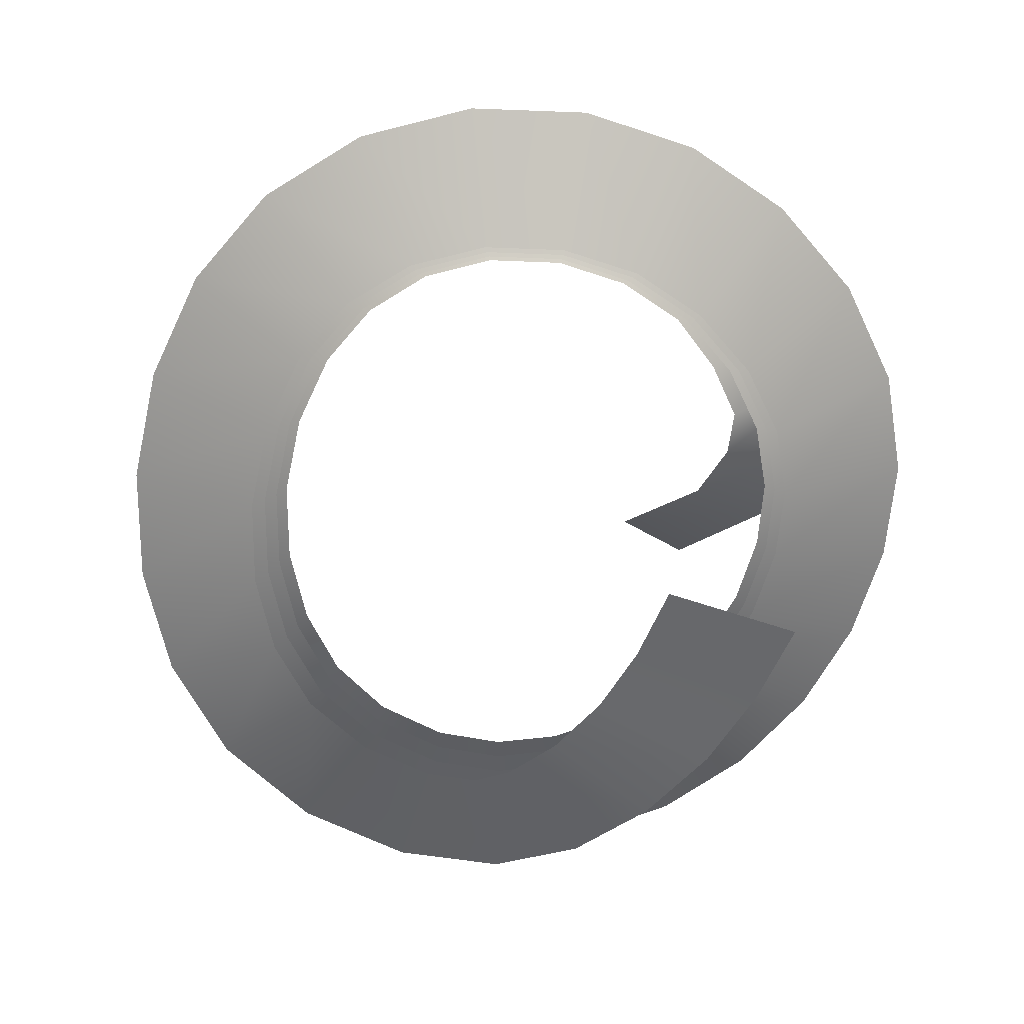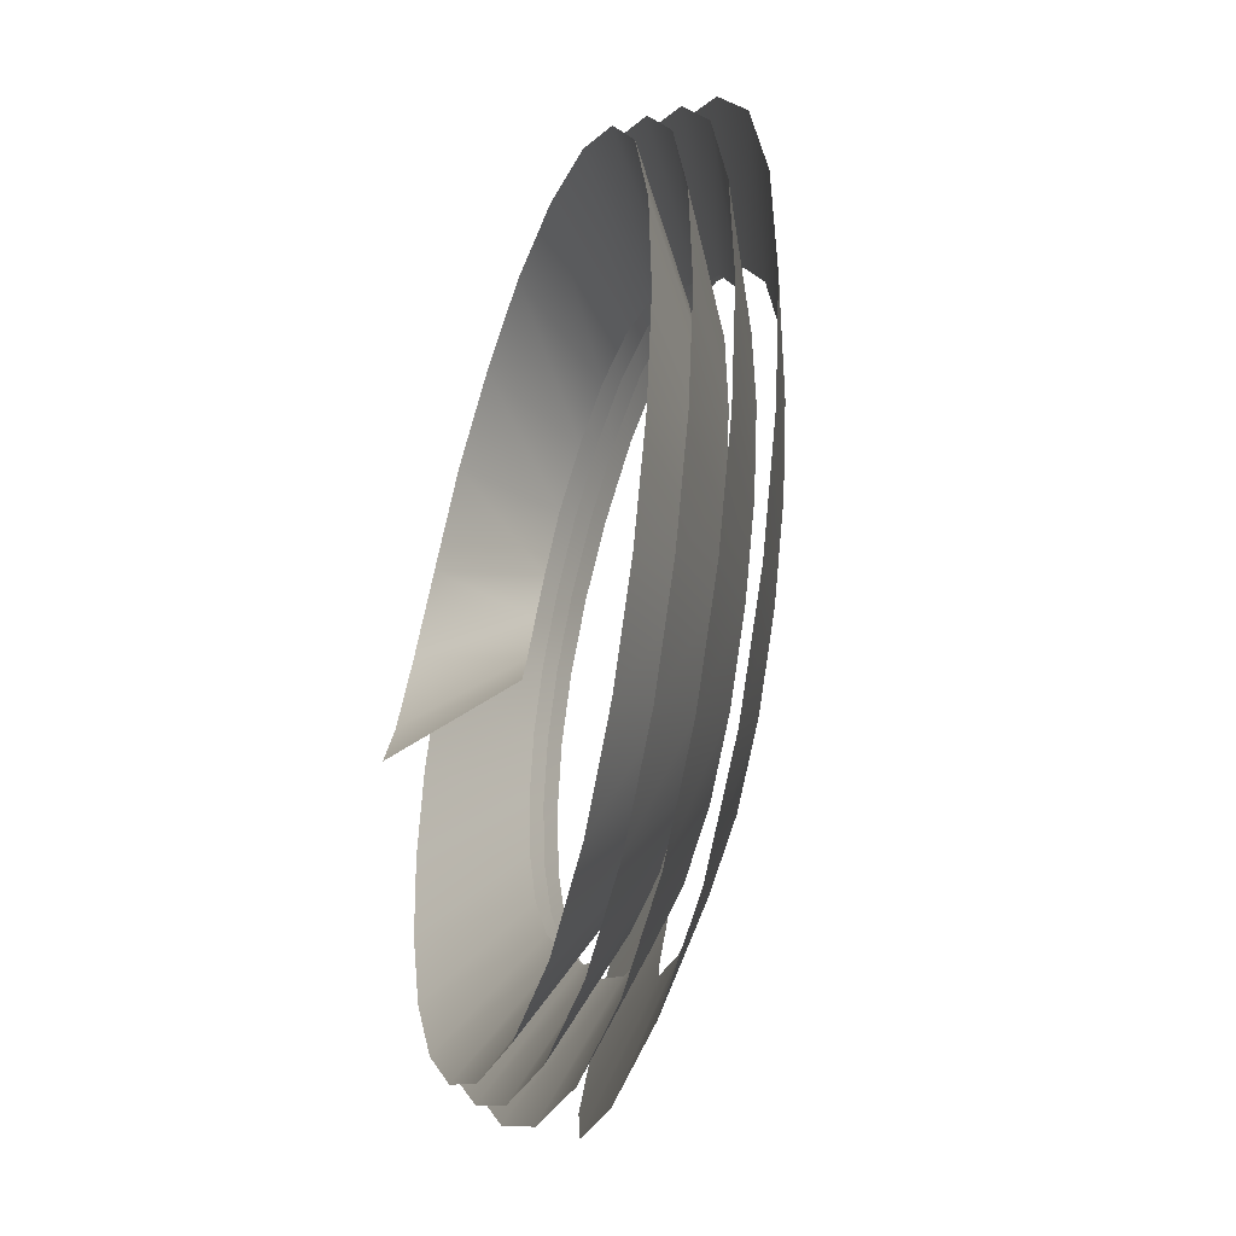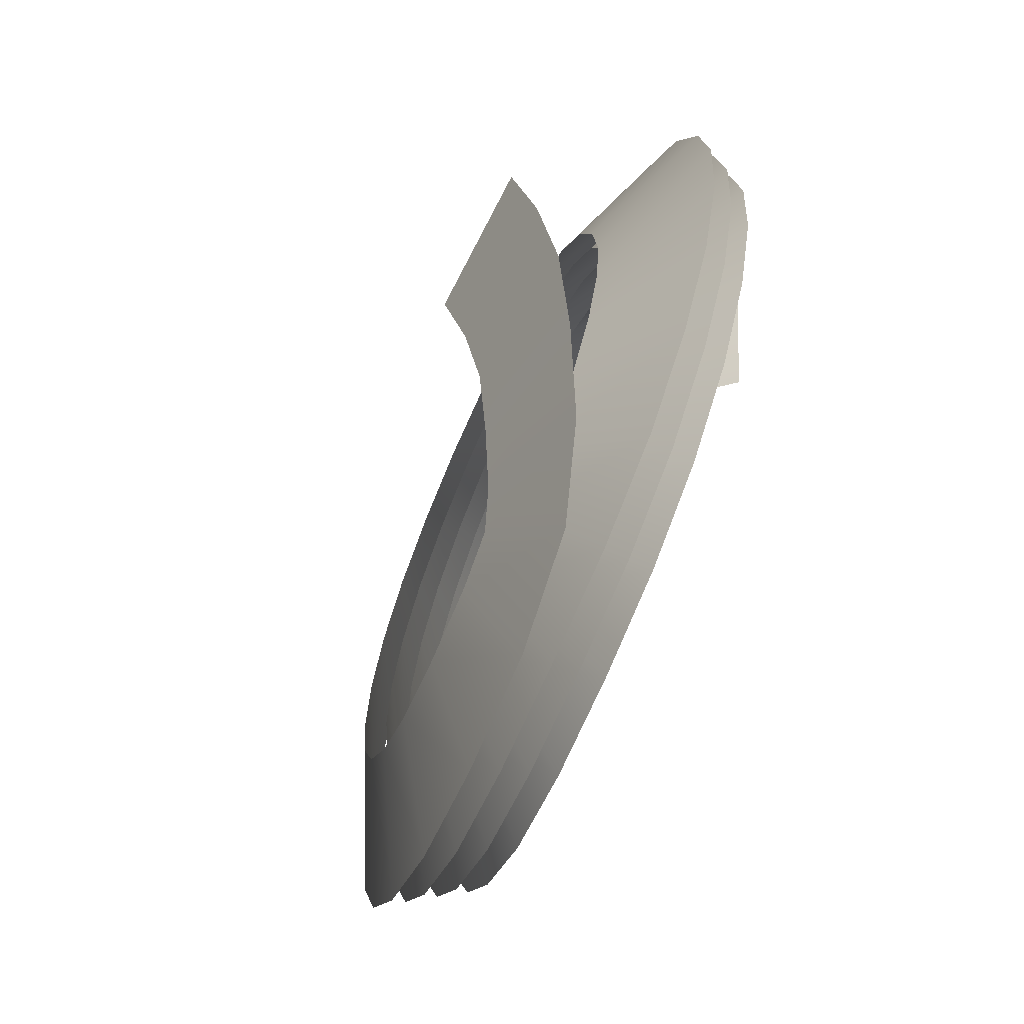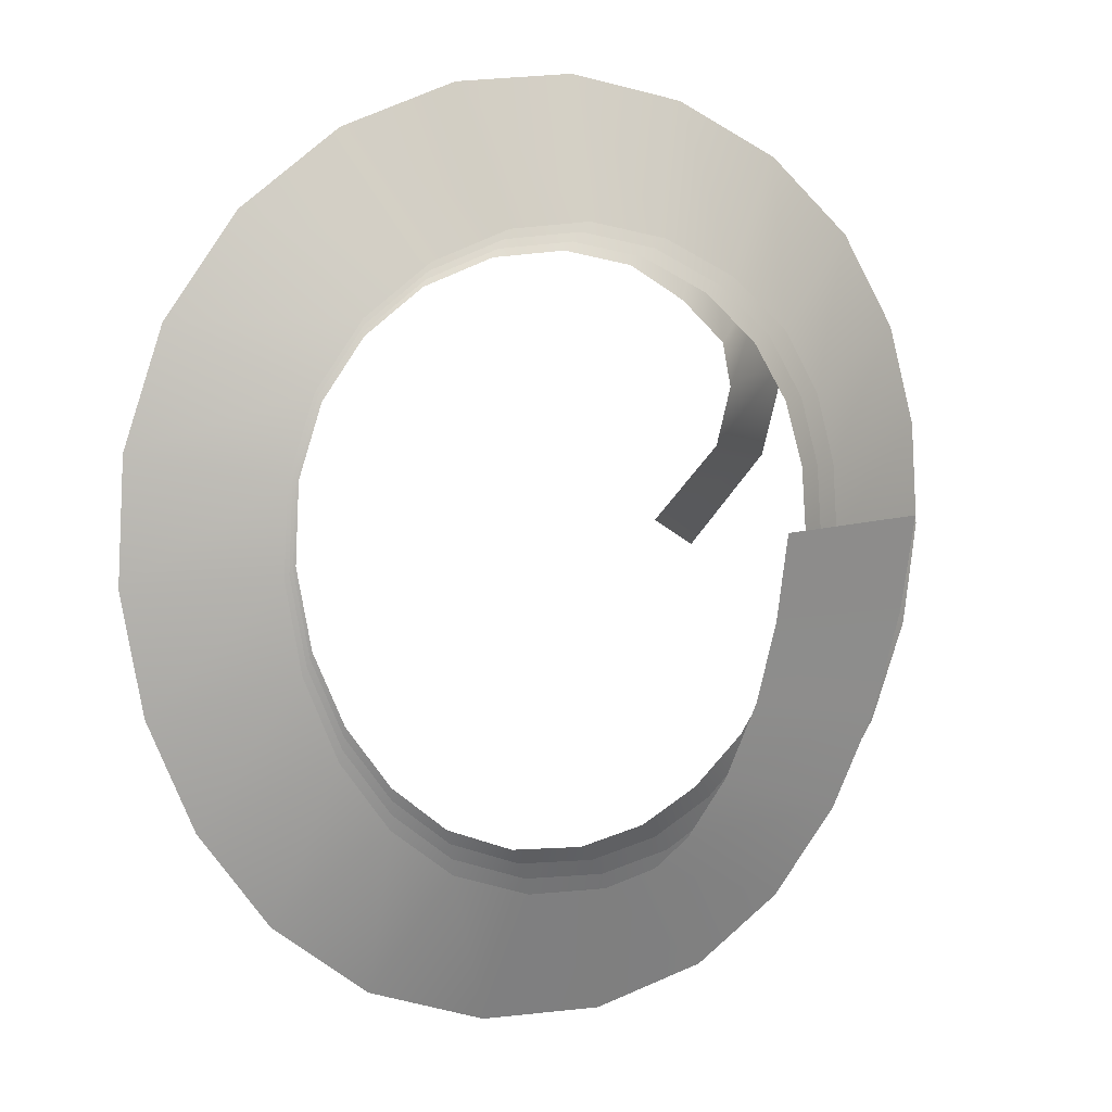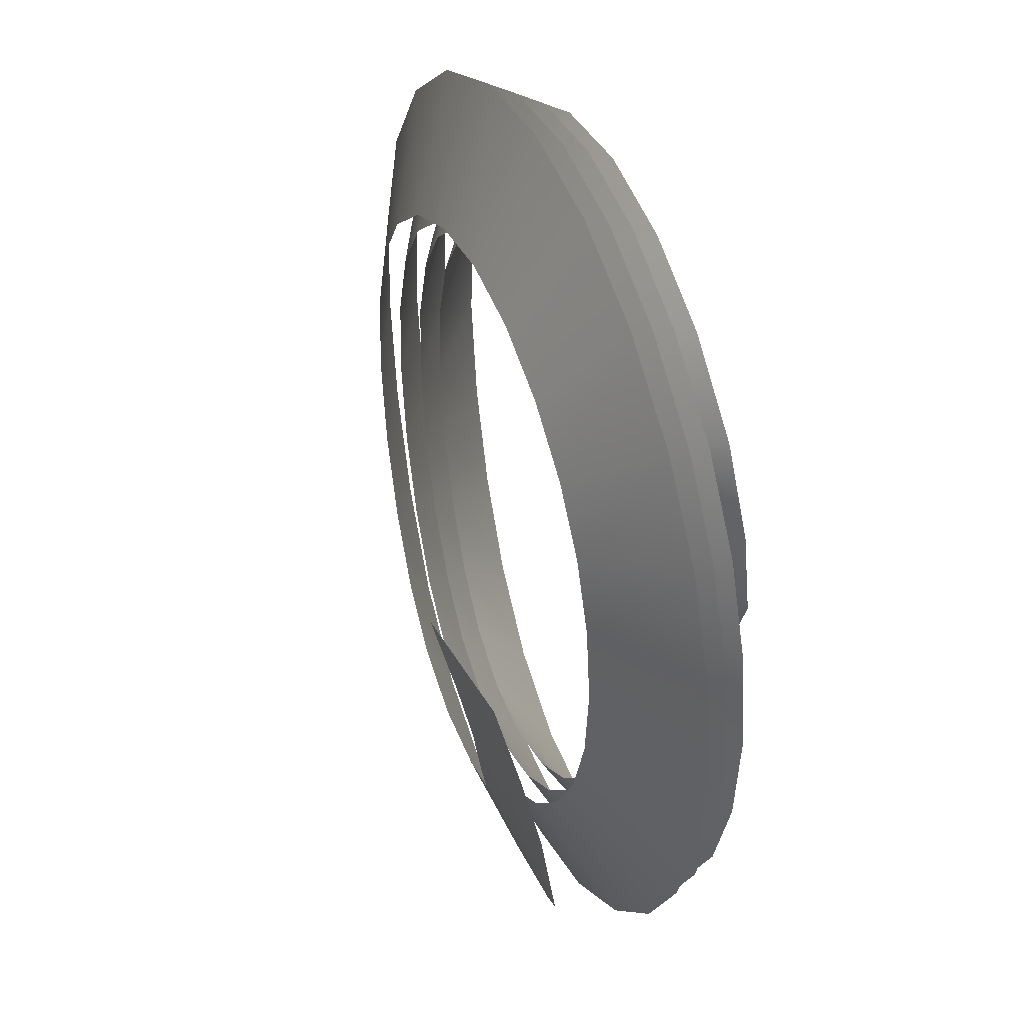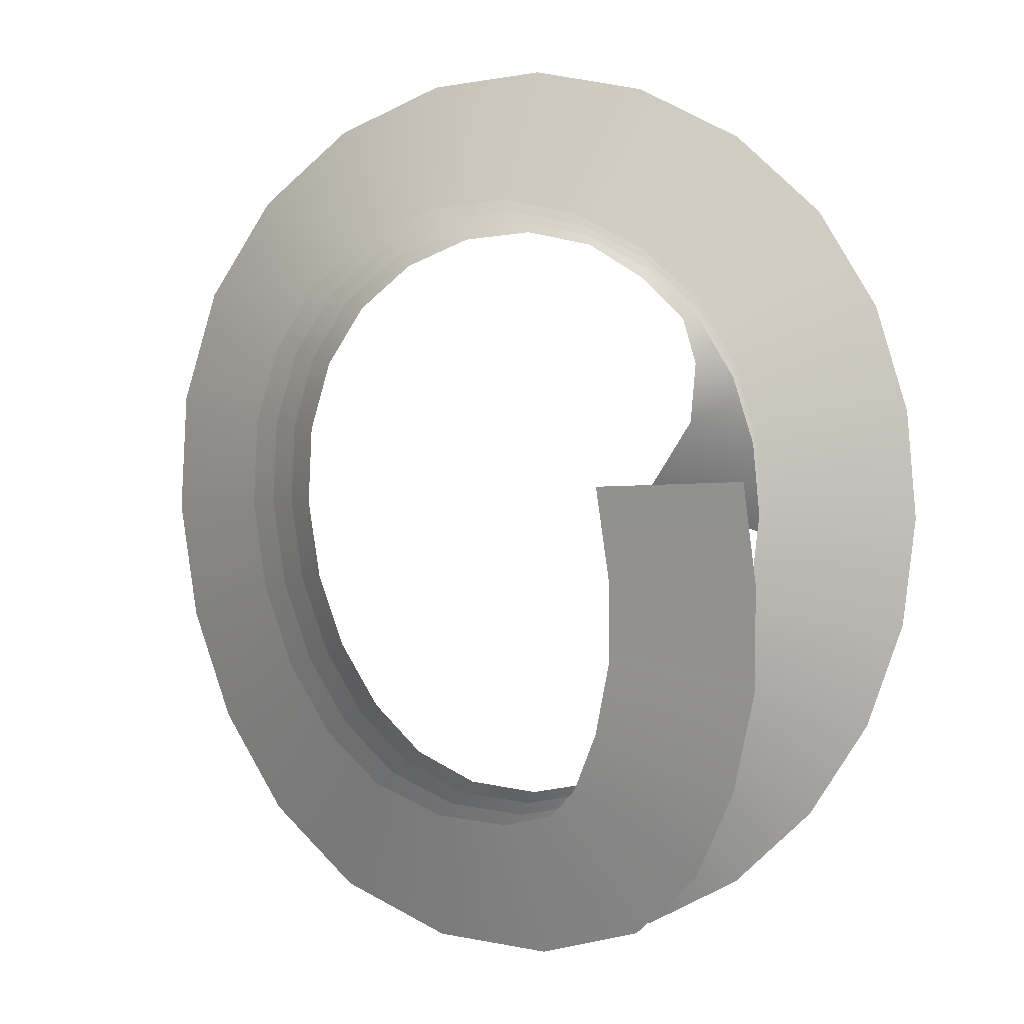
<metadata>
{"format":"obj","ext":"obj","renderer":"f3d","projection":"perspective","resolution":1024,"background":"white","views":[{"elev":-67.9,"azim":-22.1,"up":"+Y"},{"elev":-39.5,"azim":-107.9,"up":"+Z"},{"elev":-69.3,"azim":66.3,"up":"+Z"},{"elev":9.4,"azim":-25.7,"up":"+Z"},{"elev":38.2,"azim":68.9,"up":"+Z"},{"elev":2.1,"azim":27.8,"up":"+Z"}]}
</metadata>
<code>
g RazorwirePickupMesh
v 0.2815 0.1188 0.04633
v 0.5205 0.3691 -0.06654
v 0.692 0.3063 0.1649
v 0.4244 0.06794 0.2285
v 0.7348 0.2631 0.4195
v 0.4479 0.04378 0.3739
v 0.6702 0.2394 0.6466
v 0.4187 0.03235 0.4842
v 0.4896 0.2339 0.8303
v 0.3077 0.03124 0.5889
v 0.2738 0.228 0.9587
v 0.1638 0.02665 0.6761
v 0.01354 0.2285 1.017
v -0.01011 0.02748 0.7141
v -0.2544 0.23 0.9986
v -0.193 0.02853 0.7018
v -0.5092 0.2316 0.9059
v -0.3667 0.02955 0.6387
v -0.7265 0.2335 0.7439
v -0.5121 0.03085 0.5308
v -0.884 0.2359 0.5244
v -0.6159 0.03249 0.386
v -0.9695 0.238 0.2673
v -0.6735 0.03396 0.2106
v -0.9845 0.238 -0.005361
v -0.6836 0.0341 0.01405
v -0.9372 0.2346 -0.2744
v -0.6484 0.03161 -0.1859
v -0.8343 0.2272 -0.522
v -0.5722 0.02612 -0.3692
v -0.6812 0.2168 -0.737
v -0.4626 0.01858 -0.524
v -0.4772 0.2045 -0.9079
v -0.3264 0.01021 -0.6395
v -0.2247 0.1922 -1.01
v -0.1611 0.001934 -0.706
v 0.04432 0.1847 -1.03
v 0.02116 -0.003279 -0.7196
v 0.295 0.184 -0.9779
v 0.1884 -0.00339 -0.6847
v 0.5163 0.1856 -0.8591
v 0.3349 -0.00205 -0.6054
v 0.701 0.1858 -0.6865
v 0.462 -0.001951 -0.4863
v 0.8383 0.1848 -0.4762
v 0.5584 -0.002685 -0.3384
v 0.9217 0.1832 -0.2434
v 0.6175 -0.003817 -0.173
v 0.9512 0.1808 -0.001161
v 0.6385 -0.005498 0.001157
v 0.9292 0.1769 0.2406
v 0.6228 -0.008276 0.1751
v 0.8548 0.1712 0.4742
v 0.5714 -0.01237 0.3384
v 0.7199 0.1662 0.6886
v 0.4797 -0.01598 0.4846
v 0.5241 0.164 0.8675
v 0.3439 -0.01735 0.6084
v 0.282 0.164 0.9933
v 0.1748 -0.01725 0.6964
v 0.01325 0.1641 1.051
v -0.009945 -0.01715 0.7365
v -0.2639 0.1643 1.033
v -0.1991 -0.01702 0.7239
v -0.5277 0.1648 0.937
v -0.3788 -0.01676 0.6589
v -0.7533 0.1658 0.7695
v -0.5295 -0.01611 0.5474
v -0.917 0.1675 0.5424
v -0.6372 -0.0149 0.398
v -1.006 0.1692 0.2764
v -0.6968 -0.01364 0.2172
v -1.022 0.1693 -0.00554
v -0.7074 -0.0135 0.01426
v -0.9729 0.166 -0.2837
v -0.6711 -0.01587 -0.1926
v -0.8668 0.1589 -0.5402
v -0.5927 -0.02118 -0.3823
v -0.708 0.1488 -0.7633
v -0.4799 -0.02845 -0.5419
v -0.4943 0.1367 -0.9397
v -0.3385 -0.03654 -0.6601
v -0.2291 0.1248 -1.043
v -0.1642 -0.04463 -0.7276
v 0.05102 0.1184 -1.063
v 0.02745 -0.04923 -0.7408
v 0.3087 0.1198 -1.009
v 0.1989 -0.04792 -0.7049
v 0.5345 0.1239 -0.8863
v 0.3468 -0.04493 -0.624
v 0.7234 0.126 -0.7082
v 0.4766 -0.04352 -0.5013
v 0.8643 0.1264 -0.4912
v 0.5756 -0.04329 -0.3486
v 0.9501 0.1256 -0.2512
v 0.6364 -0.04378 -0.178
v 0.9806 0.1235 -0.001563
v 0.6582 -0.04524 0.001859
v 0.9589 0.1193 0.2477
v 0.6425 -0.0483 0.182
v 0.8838 0.1126 0.4894
v 0.5907 -0.0531 0.351
v 0.7452 0.1061 0.7121
v 0.4975 -0.05765 0.5016
v 0.5417 0.1024 0.8971
v 0.3574 -0.06008 0.6285
v 0.2906 0.1007 1.026
v 0.1816 -0.06113 0.7191
v 0.01288 0.09927 1.086
v -0.01004 -0.06215 0.7604
v -0.2734 0.09807 1.067
v -0.2058 -0.06297 0.7474
v -0.5462 0.09727 0.968
v -0.3918 -0.06353 0.6802
v -0.7801 0.09721 0.795
v -0.5485 -0.0636 0.5649
v -0.9504 0.0982 0.5606
v -0.6606 -0.0629 0.4104
v -1.043 0.09953 0.2857
v -0.7227 -0.06189 0.2238
v -1.06 0.09951 -0.005555
v -0.7341 -0.06179 0.01407
v -1.01 0.09643 -0.2931
v -0.6969 -0.06404 -0.2003
v -0.9013 0.08965 -0.5591
v -0.6165 -0.06908 -0.3974
v -0.7367 0.07998 -0.7907
v -0.5004 -0.07599 -0.562
v -0.5131 0.06853 -0.9724
v -0.3535 -0.08363 -0.6828
v -0.2357 0.05741 -1.077
v -0.1701 -0.09128 -0.7512
v 0.05543 0.05216 -1.096
v 0.0312 -0.09512 -0.764
v 0.3207 0.05558 -1.04
v 0.2079 -0.09246 -0.7269
v 0.552 0.06186 -0.9135
v 0.3589 -0.08798 -0.6438
v 0.7457 0.0658 -0.7299
v 0.4919 -0.08532 -0.5172
v 0.8903 0.06759 -0.5063
v 0.5938 -0.0841 -0.3595
v 0.9785 0.06778 -0.2589
v 0.6564 -0.08394 -0.1834
v 1.01 0.066 -0.00181
v 0.6789 -0.08517 0.002444
v 0.9882 0.06147 0.2551
v 0.6632 -0.08844 0.1892
v 0.912 0.05396 0.505
v 0.6105 -0.09386 0.3645
v 0.7695 0.0461 0.7361
v 0.5154 -0.09931 0.5198
v 0.5583 0.0407 0.9268
v 0.3706 -0.1029 0.65
v 0.2987 0.03712 1.059
v 0.1882 -0.1053 0.7429
v 0.01234 0.03389 1.12
v -0.01038 -0.1075 0.7855
v -0.2829 0.03118 1.101
v -0.213 -0.1094 0.7721
v -0.5646 0.02909 0.9988
v -0.4058 -0.1108 0.7026
v -0.807 0.02786 0.8206
v -0.5689 -0.1117 0.5832
v -0.984 0.028 0.5788
v -0.686 -0.1115 0.4233
v -1.081 0.02887 0.2952
v -0.7511 -0.1108 0.2304
v -1.099 0.02875 -0.005402
v -0.7635 -0.1108 0.01357
v -1.049 0.02586 -0.3025
v -0.7257 -0.1129 -0.2088
v -0.9375 0.01953 -0.5784
v -0.6432 -0.1176 -0.4138
v -0.7671 0.01049 -0.8187
v -0.5237 -0.1241 -0.5839
v -0.5338 -0.0001097 -1.006
v -0.3715 -0.1311 -0.7073
v -0.2444 -0.01075 -1.111
v -0.1816 -0.1381 -0.7755
v 0.05951 -0.01992 -1.125
v 0.01507 -0.143 -0.7851
v 0.3287 -0.0401 -1.046
v 0.1462 -0.1491 -0.7508
v 0.5126 -0.09293 -0.8801
v 0.2211 -0.1739 -0.6777
v 0.6355 -0.157 -0.6567
v 0.2992 -0.2166 -0.5309
v 0.7123 -0.2147 -0.407
v 0.3565 -0.2586 -0.3442
v 0.7404 -0.279 -0.1513
v 0.3777 -0.3091 -0.1438
v 0.7351 -0.3431 0.09094
v 0.3723 -0.3674 0.07606
g RazorwirePickupMesh_0
f 3 2 1
f 4 3 1
f 5 3 4
f 6 5 4
f 7 5 6
f 8 7 6
f 9 7 8
f 10 9 8
f 11 9 10
f 12 11 10
f 13 11 12
f 14 13 12
f 15 13 14
f 16 15 14
f 17 15 16
f 18 17 16
f 19 17 18
f 20 19 18
f 21 19 20
f 22 21 20
f 23 21 22
f 24 23 22
f 25 23 24
f 26 25 24
f 27 25 26
f 28 27 26
f 29 27 28
f 30 29 28
f 31 29 30
f 32 31 30
f 33 31 32
f 34 33 32
f 35 33 34
f 36 35 34
f 37 35 36
f 38 37 36
f 39 37 38
f 40 39 38
f 41 39 40
f 42 41 40
f 43 41 42
f 44 43 42
f 45 43 44
f 46 45 44
f 47 45 46
f 48 47 46
f 49 47 48
f 50 49 48
f 51 49 50
f 52 51 50
f 53 51 52
f 54 53 52
f 55 53 54
f 56 55 54
f 57 55 56
f 58 57 56
f 59 57 58
f 60 59 58
f 61 59 60
f 62 61 60
f 63 61 62
f 64 63 62
f 65 63 64
f 66 65 64
f 67 65 66
f 68 67 66
f 69 67 68
f 70 69 68
f 71 69 70
f 72 71 70
f 73 71 72
f 74 73 72
f 75 73 74
f 76 75 74
f 77 75 76
f 78 77 76
f 79 77 78
f 80 79 78
f 81 79 80
f 82 81 80
f 83 81 82
f 84 83 82
f 85 83 84
f 86 85 84
f 87 85 86
f 88 87 86
f 89 87 88
f 90 89 88
f 91 89 90
f 92 91 90
f 93 91 92
f 94 93 92
f 95 93 94
f 96 95 94
f 97 95 96
f 98 97 96
f 99 97 98
f 100 99 98
f 101 99 100
f 102 101 100
f 103 101 102
f 104 103 102
f 105 103 104
f 106 105 104
f 107 105 106
f 108 107 106
f 109 107 108
f 110 109 108
f 111 109 110
f 112 111 110
f 113 111 112
f 114 113 112
f 115 113 114
f 116 115 114
f 117 115 116
f 118 117 116
f 119 117 118
f 120 119 118
f 121 119 120
f 122 121 120
f 123 121 122
f 124 123 122
f 125 123 124
f 126 125 124
f 127 125 126
f 128 127 126
f 129 127 128
f 130 129 128
f 131 129 130
f 132 131 130
f 133 131 132
f 134 133 132
f 135 133 134
f 136 135 134
f 137 135 136
f 138 137 136
f 139 137 138
f 140 139 138
f 141 139 140
f 142 141 140
f 143 141 142
f 144 143 142
f 145 143 144
f 146 145 144
f 147 145 146
f 148 147 146
f 149 147 148
f 150 149 148
f 151 149 150
f 152 151 150
f 153 151 152
f 154 153 152
f 155 153 154
f 156 155 154
f 157 155 156
f 158 157 156
f 159 157 158
f 160 159 158
f 161 159 160
f 162 161 160
f 163 161 162
f 164 163 162
f 165 163 164
f 166 165 164
f 167 165 166
f 168 167 166
f 169 167 168
f 170 169 168
f 171 169 170
f 172 171 170
f 173 171 172
f 174 173 172
f 175 173 174
f 176 175 174
f 177 175 176
f 178 177 176
f 179 177 178
f 180 179 178
f 181 179 180
f 182 181 180
f 183 181 182
f 184 183 182
f 185 183 184
f 186 185 184
f 187 185 186
f 188 187 186
f 189 187 188
f 190 189 188
f 191 189 190
f 192 191 190
f 193 191 192
f 194 193 192

</code>
